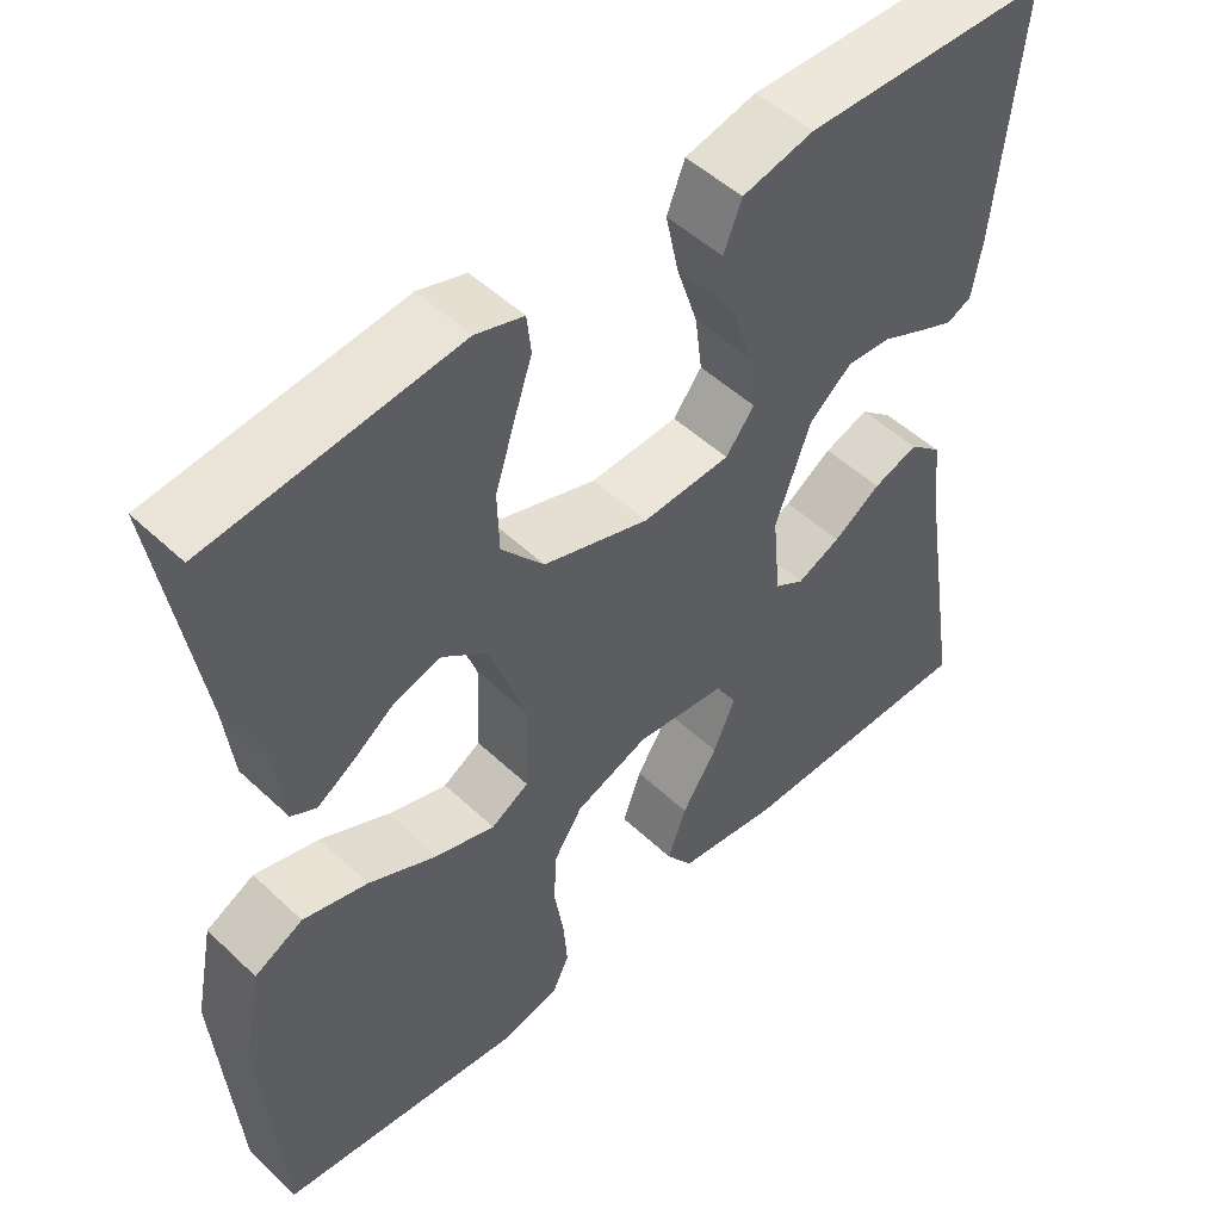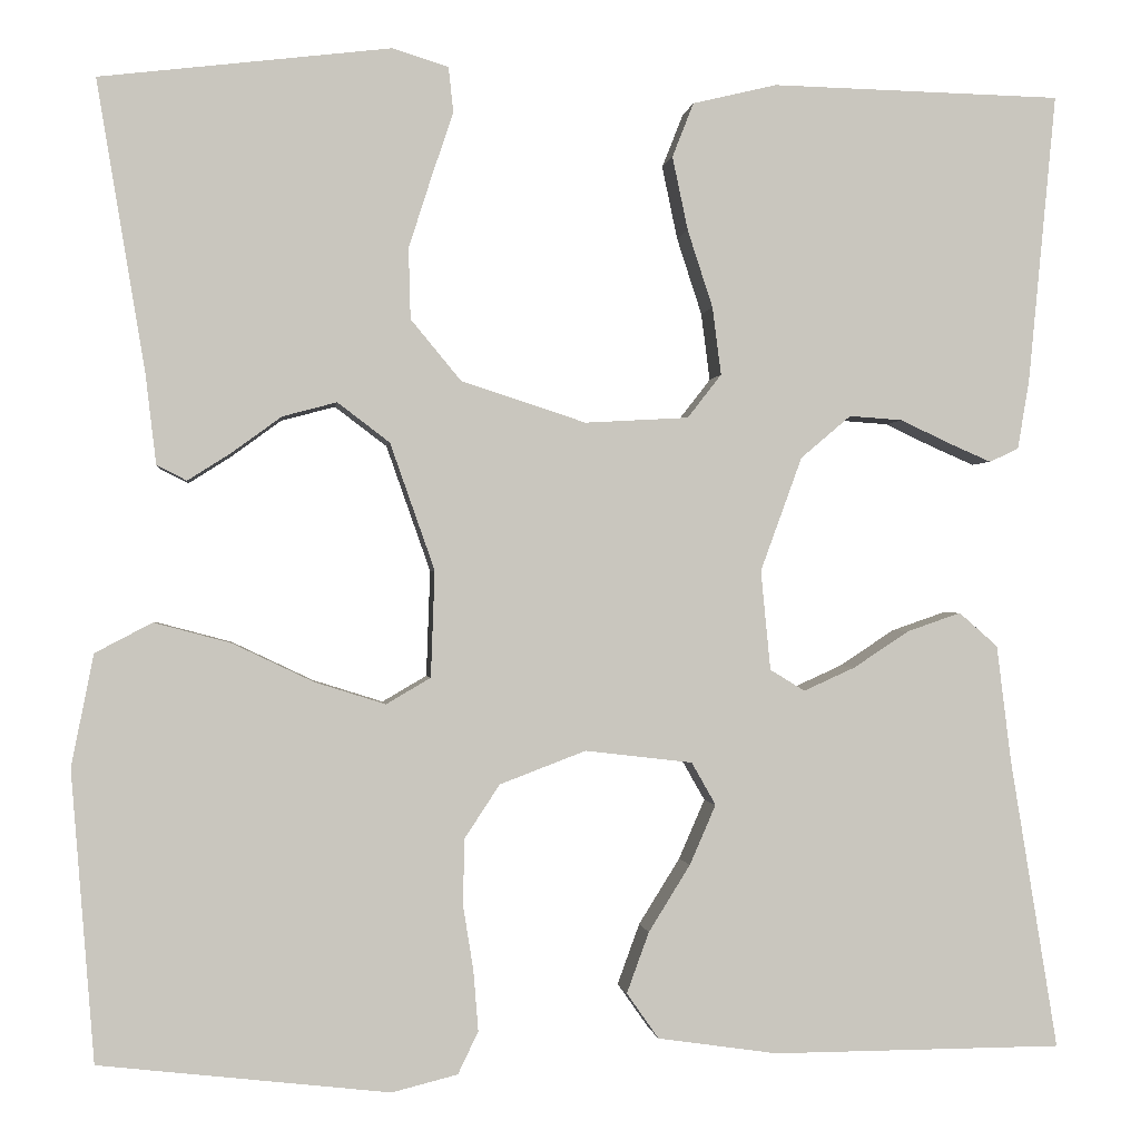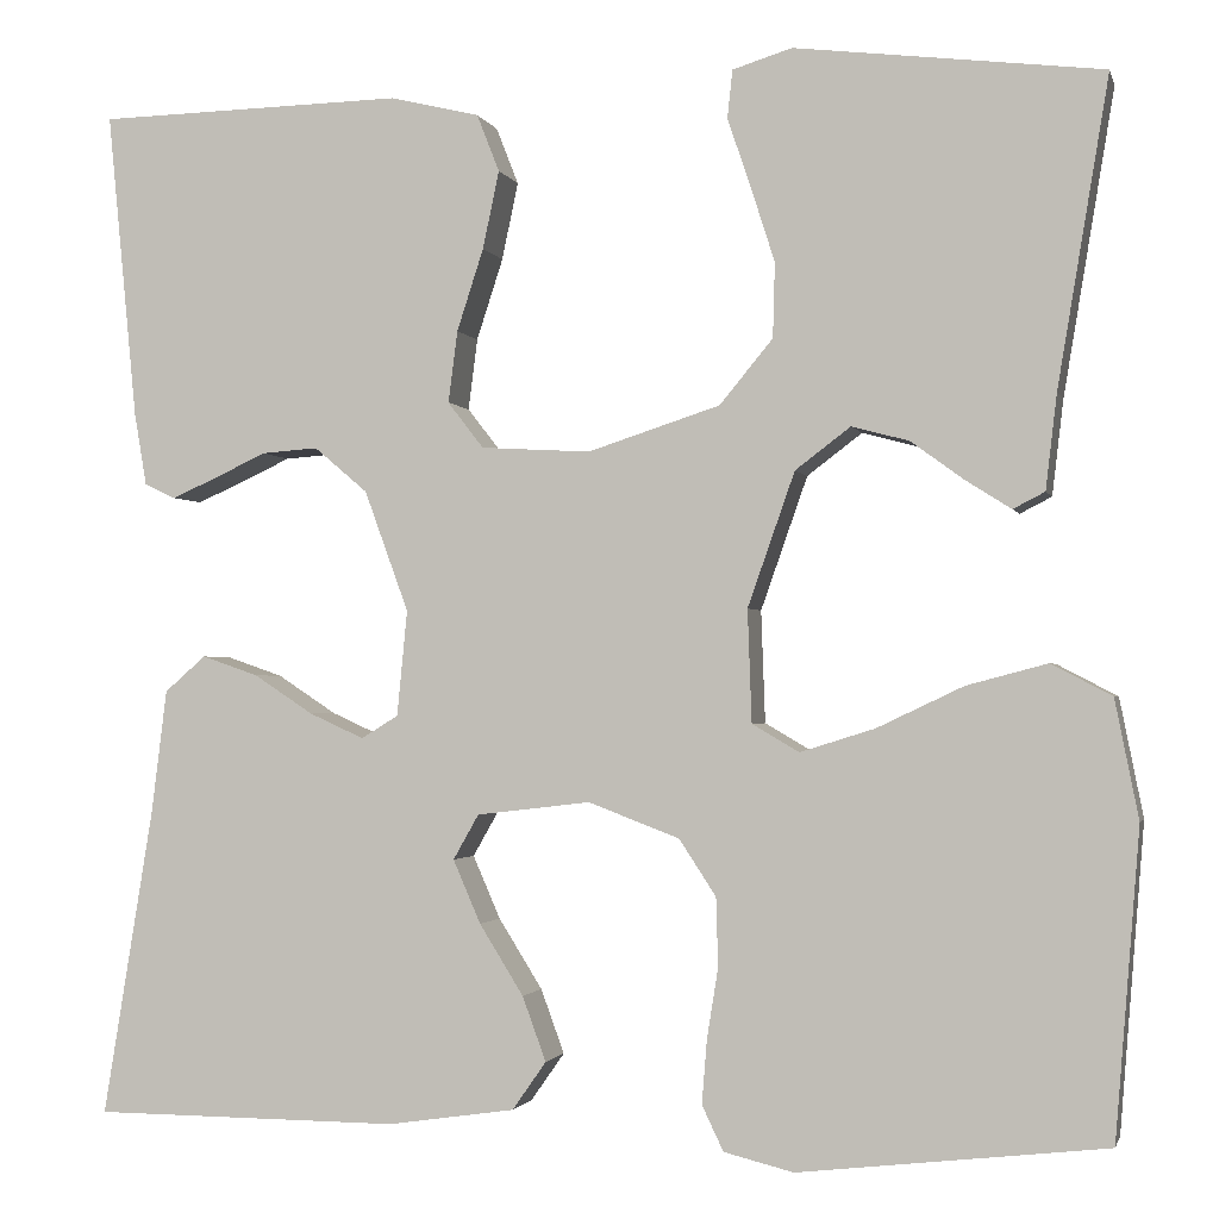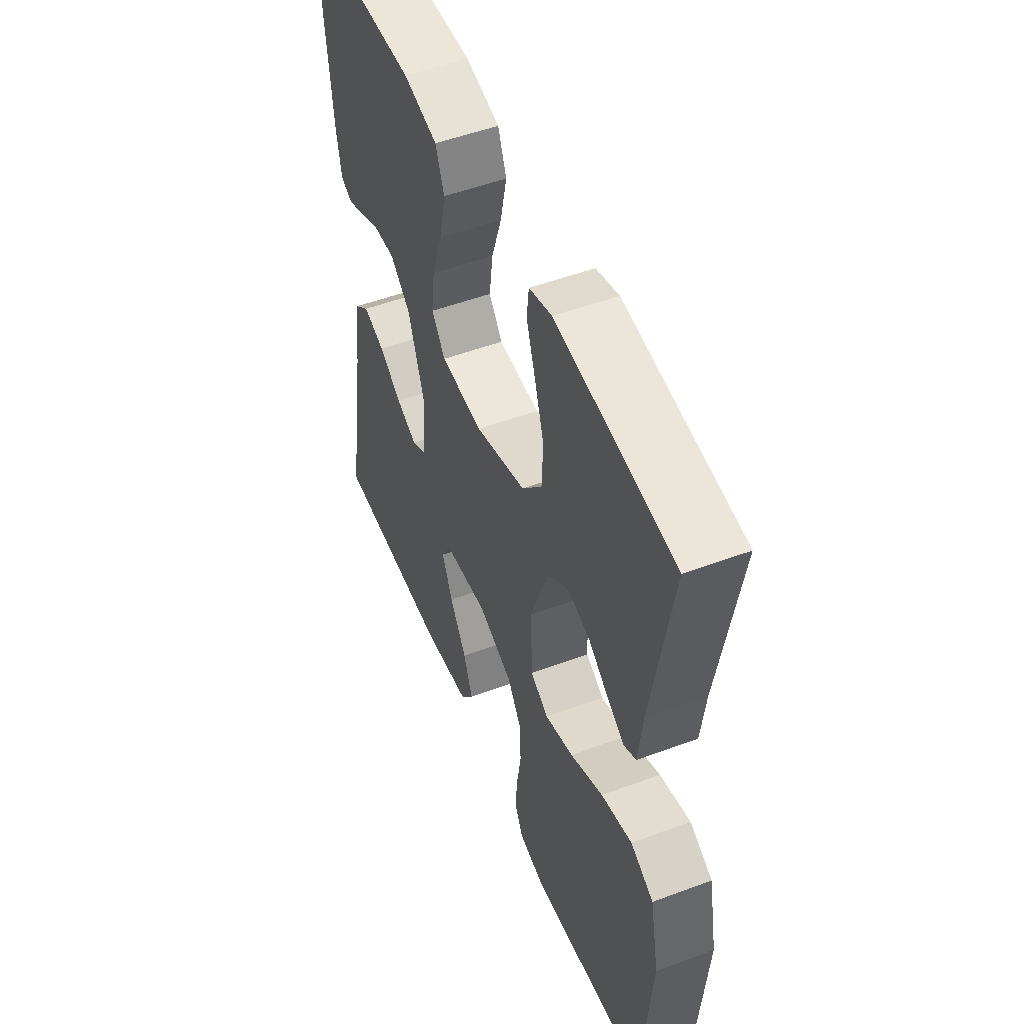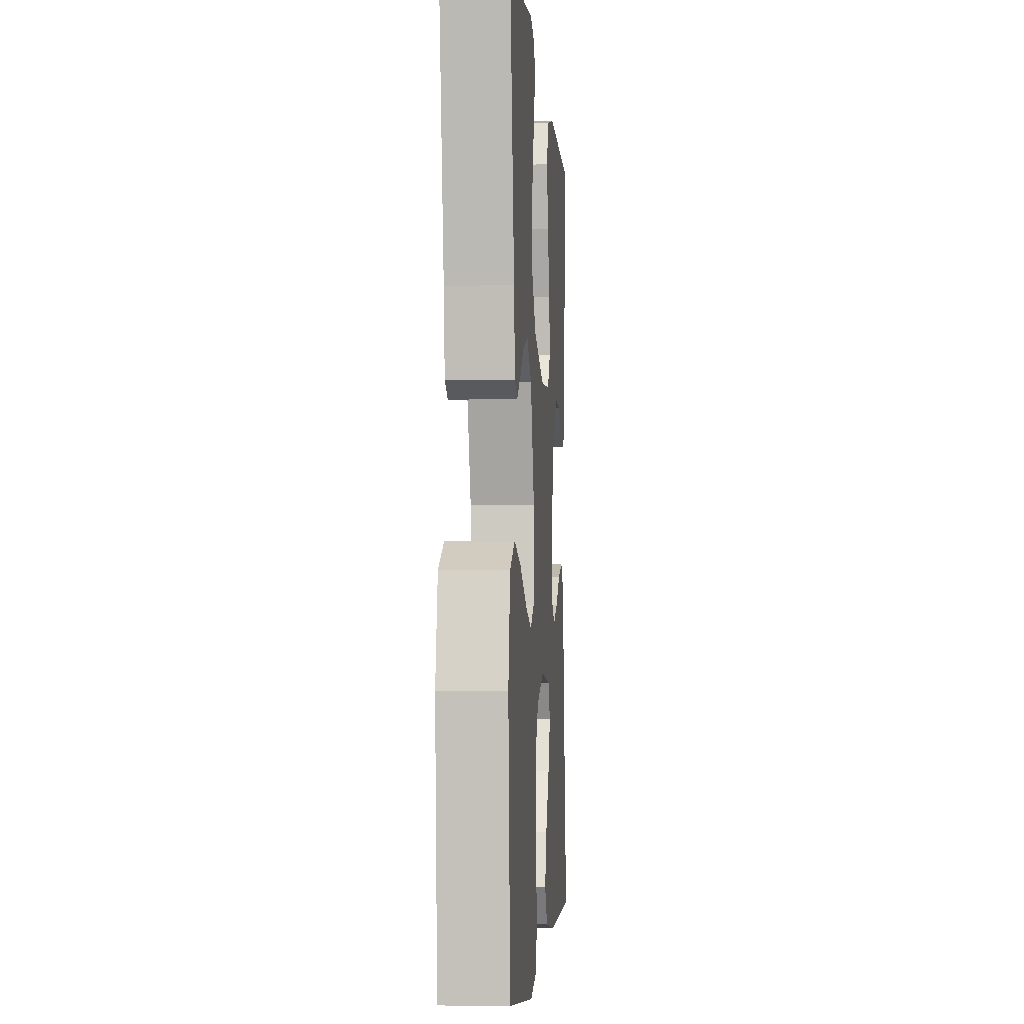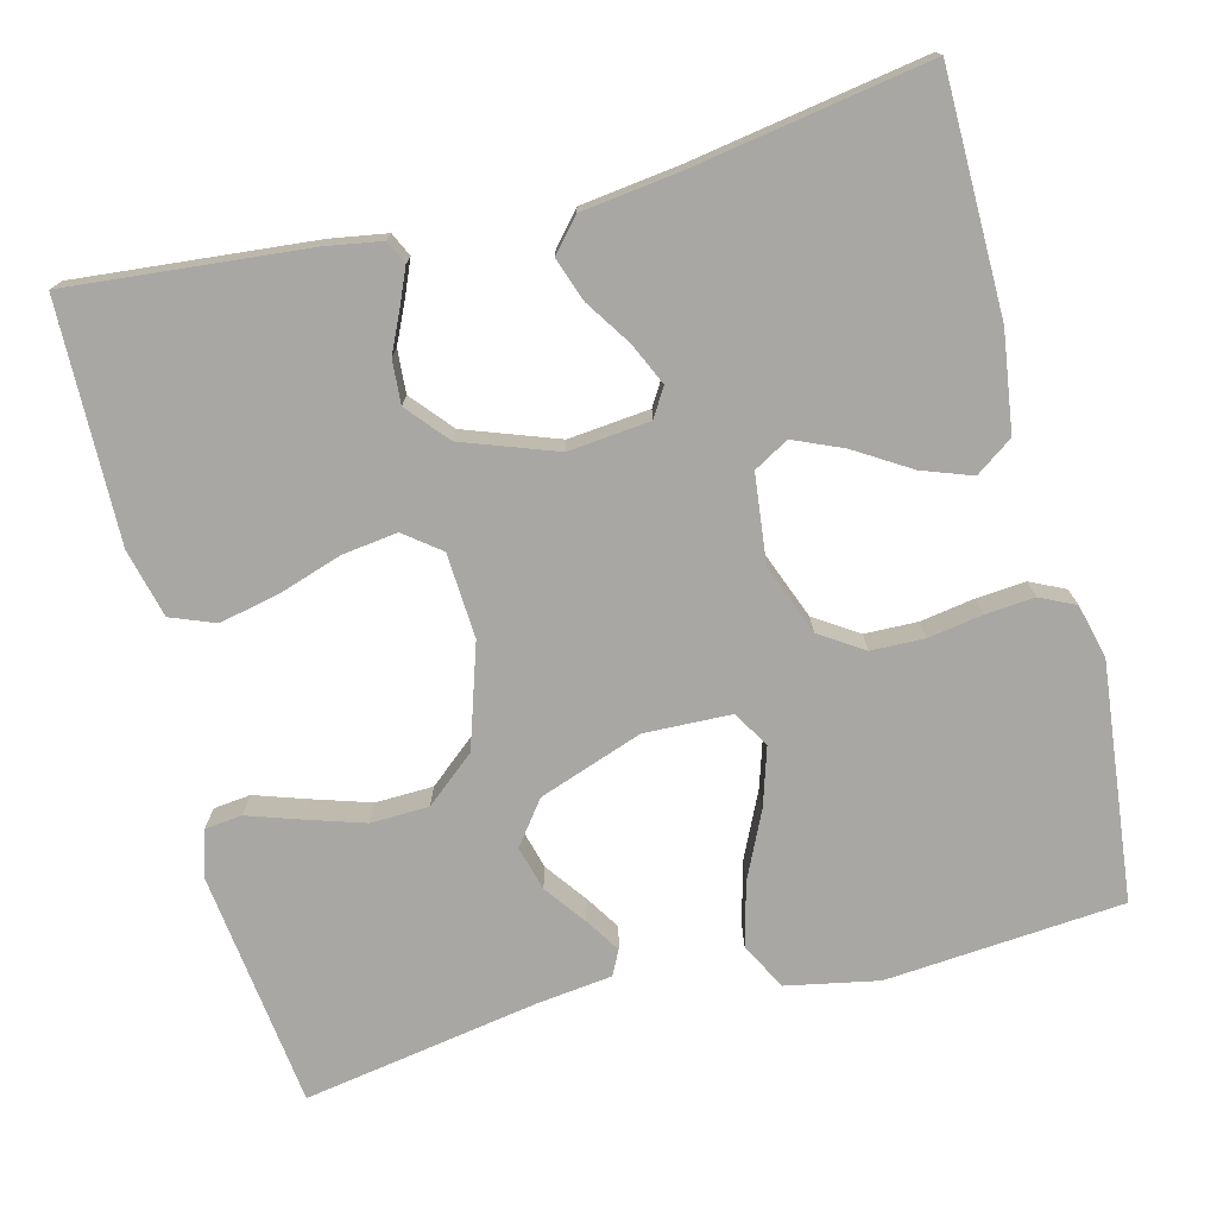
<metadata>
{"format":"obj","ext":"obj","renderer":"f3d","projection":"perspective","resolution":1024,"background":"white","views":[{"elev":50.4,"azim":-44.2,"up":"+Z"},{"elev":-0.5,"azim":-6.8,"up":"+Z"},{"elev":-1.7,"azim":-166.4,"up":"+Z"},{"elev":51.6,"azim":-112.0,"up":"+Z"},{"elev":-3.4,"azim":-85.7,"up":"+Z"},{"elev":-74.6,"azim":104.5,"up":"+Y"}]}
</metadata>
<code>
v 0.5 0.07 0.5
v 0.471 0.07 0.2
v 0.459 0.07 0.129
v 0.429 0.07 0.115
v 0.385 0.07 0.134
v 0.334 0.07 0.158
v 0.279 0.07 0.162
v 0.227 0.07 0.118
v 0.184 0.07 0
v 0.194 0.07 -0.103
v 0.23 0.07 -0.125
v 0.283 0.07 -0.101
v 0.341 0.07 -0.063
v 0.396 0.07 -0.044
v 0.436 0.07 -0.079
v 0.451 0.07 -0.2
v 0.5 0.07 -0.5
v 0.2 0.07 -0.502
v 0.076 0.07 -0.484
v 0.043 0.07 -0.437
v 0.066 0.07 -0.374
v 0.109 0.07 -0.305
v 0.136 0.07 -0.243
v 0.111 0.07 -0.199
v 0 0.07 -0.186
v -0.089 0.07 -0.22
v -0.125 0.07 -0.275
v -0.127 0.07 -0.342
v -0.116 0.07 -0.411
v -0.111 0.07 -0.473
v -0.132 0.07 -0.517
v -0.2 0.07 -0.534
v -0.5 0.07 -0.5
v -0.524 0.07 -0.2
v -0.501 0.07 -0.084
v -0.442 0.07 -0.053
v -0.363 0.07 -0.074
v -0.279 0.07 -0.114
v -0.206 0.07 -0.137
v -0.16 0.07 -0.11
v -0.156 0.07 0
v -0.202 0.07 0.131
v -0.256 0.07 0.172
v -0.312 0.07 0.157
v -0.364 0.07 0.119
v -0.408 0.07 0.091
v -0.439 0.07 0.107
v -0.45 0.07 0.2
v -0.5 0.07 0.5
v -0.2 0.07 0.536
v -0.142 0.07 0.518
v -0.137 0.07 0.471
v -0.159 0.07 0.406
v -0.183 0.07 0.331
v -0.181 0.07 0.258
v -0.129 0.07 0.195
v 0 0.07 0.153
v 0.107 0.07 0.159
v 0.142 0.07 0.204
v 0.133 0.07 0.274
v 0.107 0.07 0.354
v 0.091 0.07 0.43
v 0.113 0.07 0.486
v 0.2 0.07 0.507
v 0.5 0 0.5
v 0.471 0 0.2
v 0.459 0 0.129
v 0.429 0 0.115
v 0.385 0 0.134
v 0.334 0 0.158
v 0.279 0 0.162
v 0.227 0 0.118
v 0.184 0 0
v 0.194 0 -0.103
v 0.23 0 -0.125
v 0.283 0 -0.101
v 0.341 0 -0.063
v 0.396 0 -0.044
v 0.436 0 -0.079
v 0.451 0 -0.2
v 0.5 0 -0.5
v 0.2 0 -0.502
v 0.076 0 -0.484
v 0.043 0 -0.437
v 0.066 0 -0.374
v 0.109 0 -0.305
v 0.136 0 -0.243
v 0.111 0 -0.199
v 0 0 -0.186
v -0.089 0 -0.22
v -0.125 0 -0.275
v -0.127 0 -0.342
v -0.116 0 -0.411
v -0.111 0 -0.473
v -0.132 0 -0.517
v -0.2 0 -0.534
v -0.5 0 -0.5
v -0.524 0 -0.2
v -0.501 0 -0.084
v -0.442 0 -0.053
v -0.363 0 -0.074
v -0.279 0 -0.114
v -0.206 0 -0.137
v -0.16 0 -0.11
v -0.156 0 0
v -0.202 0 0.131
v -0.256 0 0.172
v -0.312 0 0.157
v -0.364 0 0.119
v -0.408 0 0.091
v -0.439 0 0.107
v -0.45 0 0.2
v -0.5 0 0.5
v -0.2 0 0.536
v -0.142 0 0.518
v -0.137 0 0.471
v -0.159 0 0.406
v -0.183 0 0.331
v -0.181 0 0.258
v -0.129 0 0.195
v 0 0 0.153
v 0.107 0 0.159
v 0.142 0 0.204
v 0.133 0 0.274
v 0.107 0 0.354
v 0.091 0 0.43
v 0.113 0 0.486
v 0.2 0 0.507
f 4 5 6
f 3 4 6
f 2 3 6
f 1 2 6
f 64 1 6
f 63 64 6
f 62 63 6
f 61 62 6
f 60 61 6
f 59 60 6 7
f 58 59 7 8
f 57 58 8 9
f 56 57 9 10
f 51 52 53
f 50 51 53
f 49 50 53
f 48 49 53
f 48 53 54
f 47 48 54
f 46 47 54
f 45 46 54
f 44 45 54
f 43 44 54 55
f 36 37 38
f 35 36 38
f 34 35 38
f 33 34 38
f 32 33 38
f 31 32 38
f 30 31 38
f 29 30 38
f 28 29 38
f 27 28 38 39
f 26 27 39 40
f 20 21 22
f 19 20 22
f 18 19 22
f 17 18 22
f 16 17 22
f 16 22 23
f 15 16 23
f 14 15 23
f 13 14 23
f 12 13 23
f 11 12 23 24
f 42 43 55 56
f 41 42 56 10
f 40 41 10
f 26 40 10
f 25 26 10
f 10 11 24 25
f 70 69 68
f 70 68 67
f 70 67 66
f 70 66 65
f 70 65 128
f 70 128 127
f 70 127 126
f 70 126 125
f 70 125 124
f 71 70 124 123
f 72 71 123 122
f 73 72 122 121
f 74 73 121 120
f 117 116 115
f 117 115 114
f 117 114 113
f 117 113 112
f 118 117 112
f 118 112 111
f 118 111 110
f 118 110 109
f 118 109 108
f 119 118 108 107
f 102 101 100
f 102 100 99
f 102 99 98
f 102 98 97
f 102 97 96
f 102 96 95
f 102 95 94
f 102 94 93
f 102 93 92
f 103 102 92 91
f 104 103 91 90
f 86 85 84
f 86 84 83
f 86 83 82
f 86 82 81
f 86 81 80
f 87 86 80
f 87 80 79
f 87 79 78
f 87 78 77
f 87 77 76
f 88 87 76 75
f 120 119 107 106
f 74 120 106 105
f 74 105 104
f 74 104 90
f 74 90 89
f 89 88 75 74
f 1 65 66 2
f 2 66 67 3
f 3 67 68 4
f 4 68 69 5
f 5 69 70 6
f 6 70 71 7
f 7 71 72 8
f 8 72 73 9
f 9 73 74 10
f 10 74 75 11
f 11 75 76 12
f 12 76 77 13
f 13 77 78 14
f 14 78 79 15
f 15 79 80 16
f 16 80 81 17
f 17 81 82 18
f 18 82 83 19
f 19 83 84 20
f 20 84 85 21
f 21 85 86 22
f 22 86 87 23
f 23 87 88 24
f 24 88 89 25
f 25 89 90 26
f 26 90 91 27
f 27 91 92 28
f 28 92 93 29
f 29 93 94 30
f 30 94 95 31
f 31 95 96 32
f 32 96 97 33
f 33 97 98 34
f 34 98 99 35
f 35 99 100 36
f 36 100 101 37
f 37 101 102 38
f 38 102 103 39
f 39 103 104 40
f 40 104 105 41
f 41 105 106 42
f 42 106 107 43
f 43 107 108 44
f 44 108 109 45
f 45 109 110 46
f 46 110 111 47
f 47 111 112 48
f 48 112 113 49
f 49 113 114 50
f 50 114 115 51
f 51 115 116 52
f 52 116 117 53
f 53 117 118 54
f 54 118 119 55
f 55 119 120 56
f 56 120 121 57
f 57 121 122 58
f 58 122 123 59
f 59 123 124 60
f 60 124 125 61
f 61 125 126 62
f 62 126 127 63
f 63 127 128 64
f 64 128 65 1

</code>
